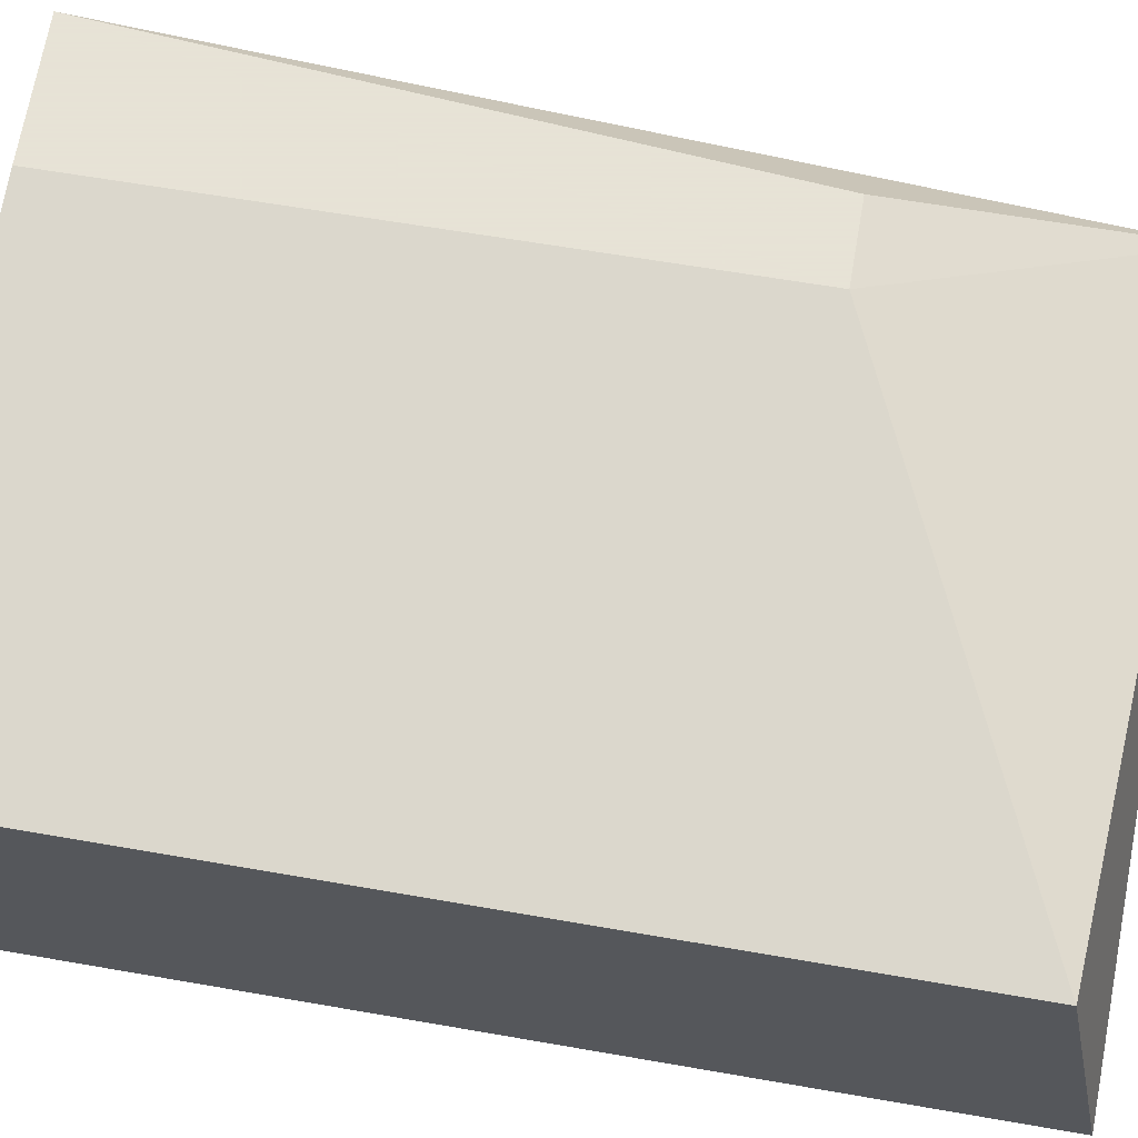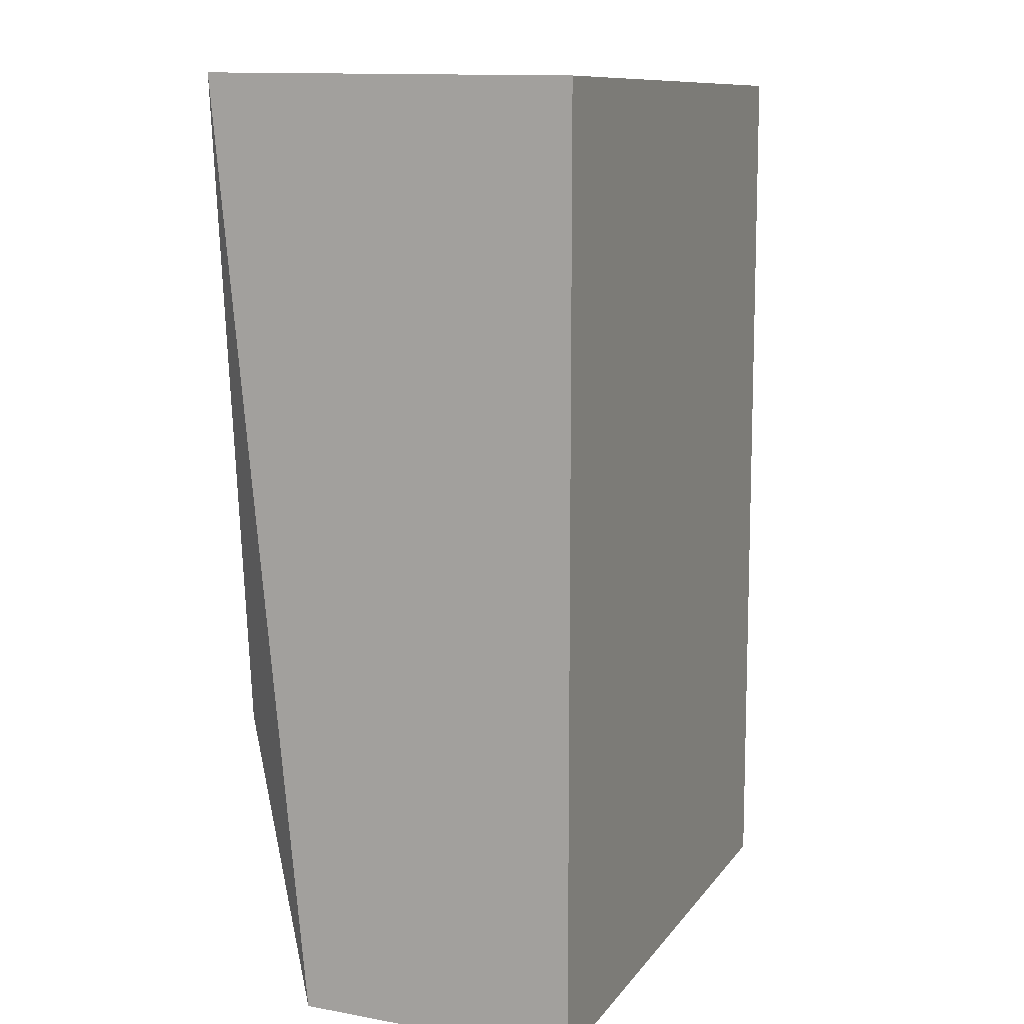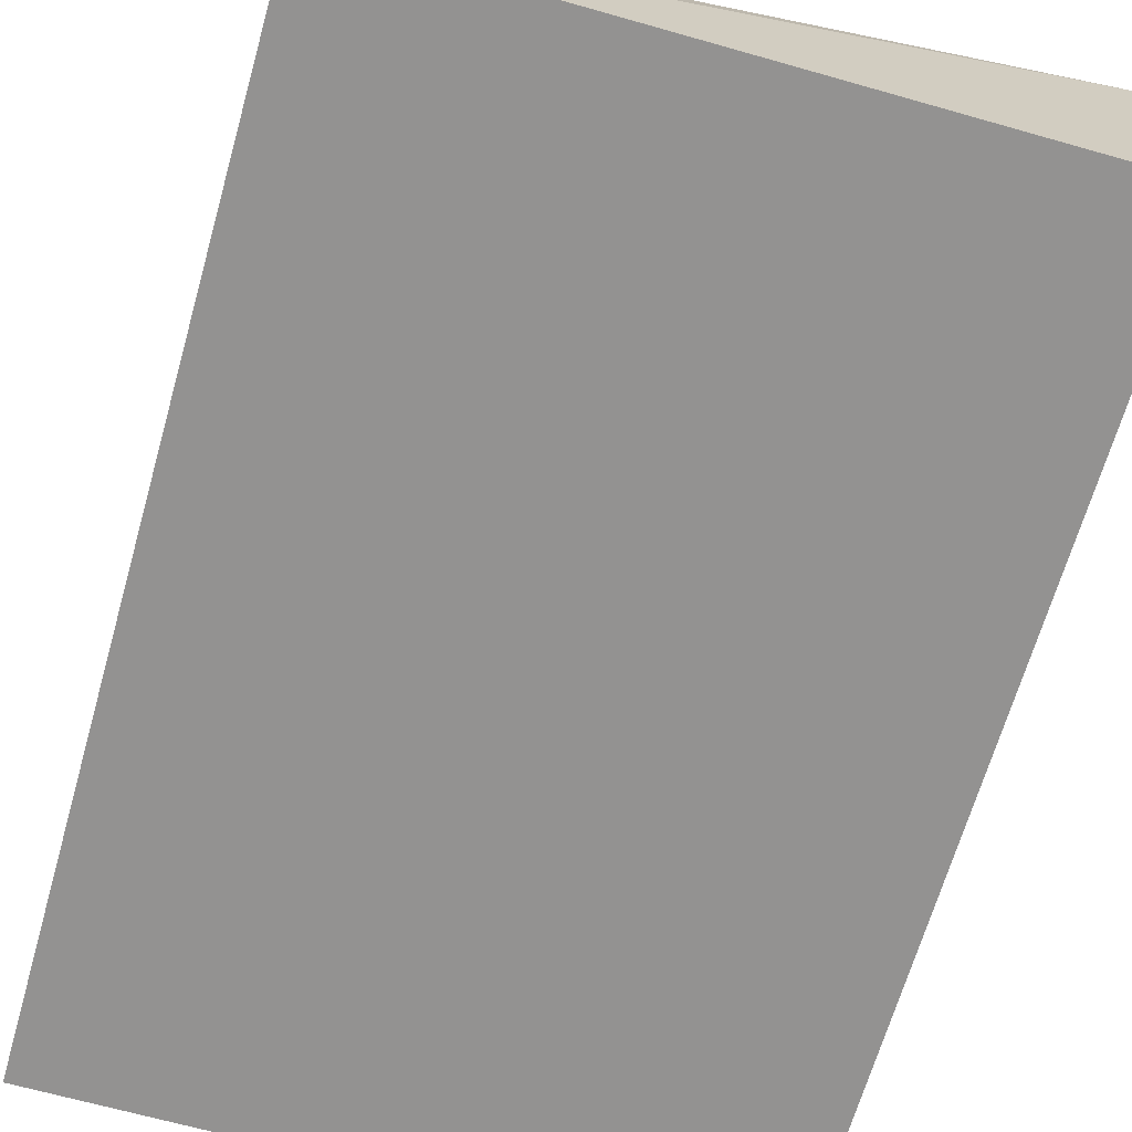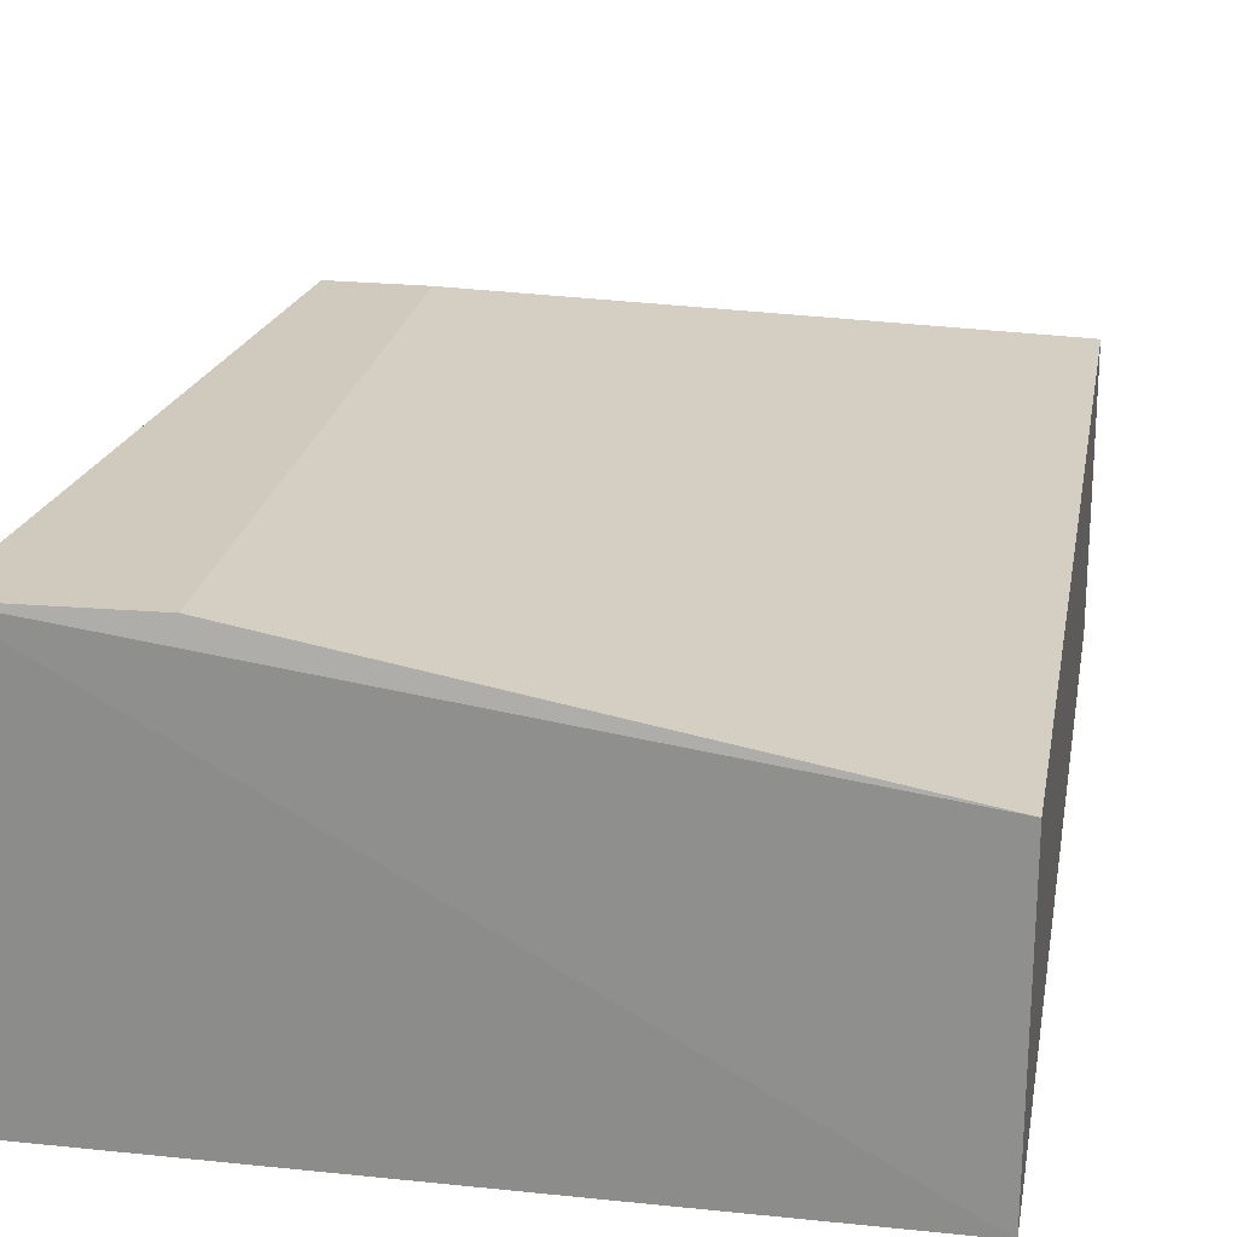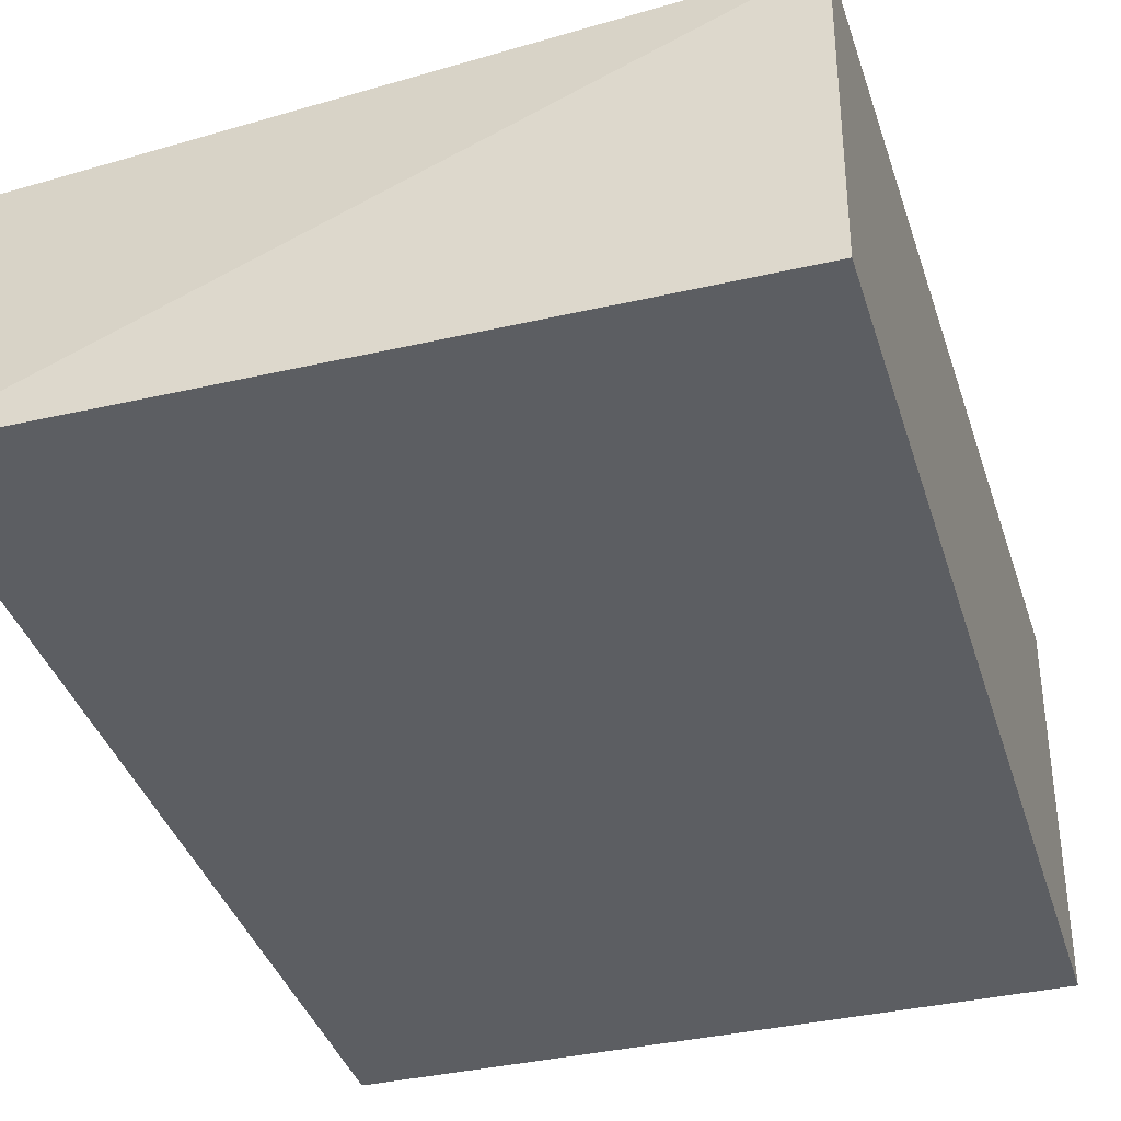
<metadata>
{"format":"obj","ext":"obj","renderer":"f3d","projection":"perspective","resolution":1024,"background":"white","views":[{"elev":62.8,"azim":-80.0,"up":"+Z"},{"elev":10.6,"azim":111.4,"up":"+Y"},{"elev":-66.5,"azim":-15.9,"up":"+Z"},{"elev":23.0,"azim":-170.0,"up":"+Z"},{"elev":-37.6,"azim":16.4,"up":"+Z"}]}
</metadata>
<code>
v -0.0555 0.526 0.0842
v -0.0555 0.3579 0.06826
v -0.0555 0.525 0.01762
v -0.1721 0.525 0.01762
v -0.1721 0.3665 0.06826
v -0.1073 0.3566 0.01762
v -0.08221 0.4084 0.0842
v -0.1721 0.525 0.06826
v -0.0555 0.3566 0.01762
v -0.1721 0.3566 0.01762
v -0.06653 0.4084 0.0842
v -0.08221 0.525 0.0842
f 1 3 4
f 6 4 3
f 7 5 2
f 8 1 4
f 8 4 5
f 9 6 3
f 9 2 6
f 9 1 2
f 9 3 1
f 10 5 4
f 10 4 6
f 10 6 2
f 10 2 5
f 11 7 2
f 11 2 1
f 11 1 7
f 12 7 1
f 12 1 8
f 12 8 5
f 12 5 7

</code>
